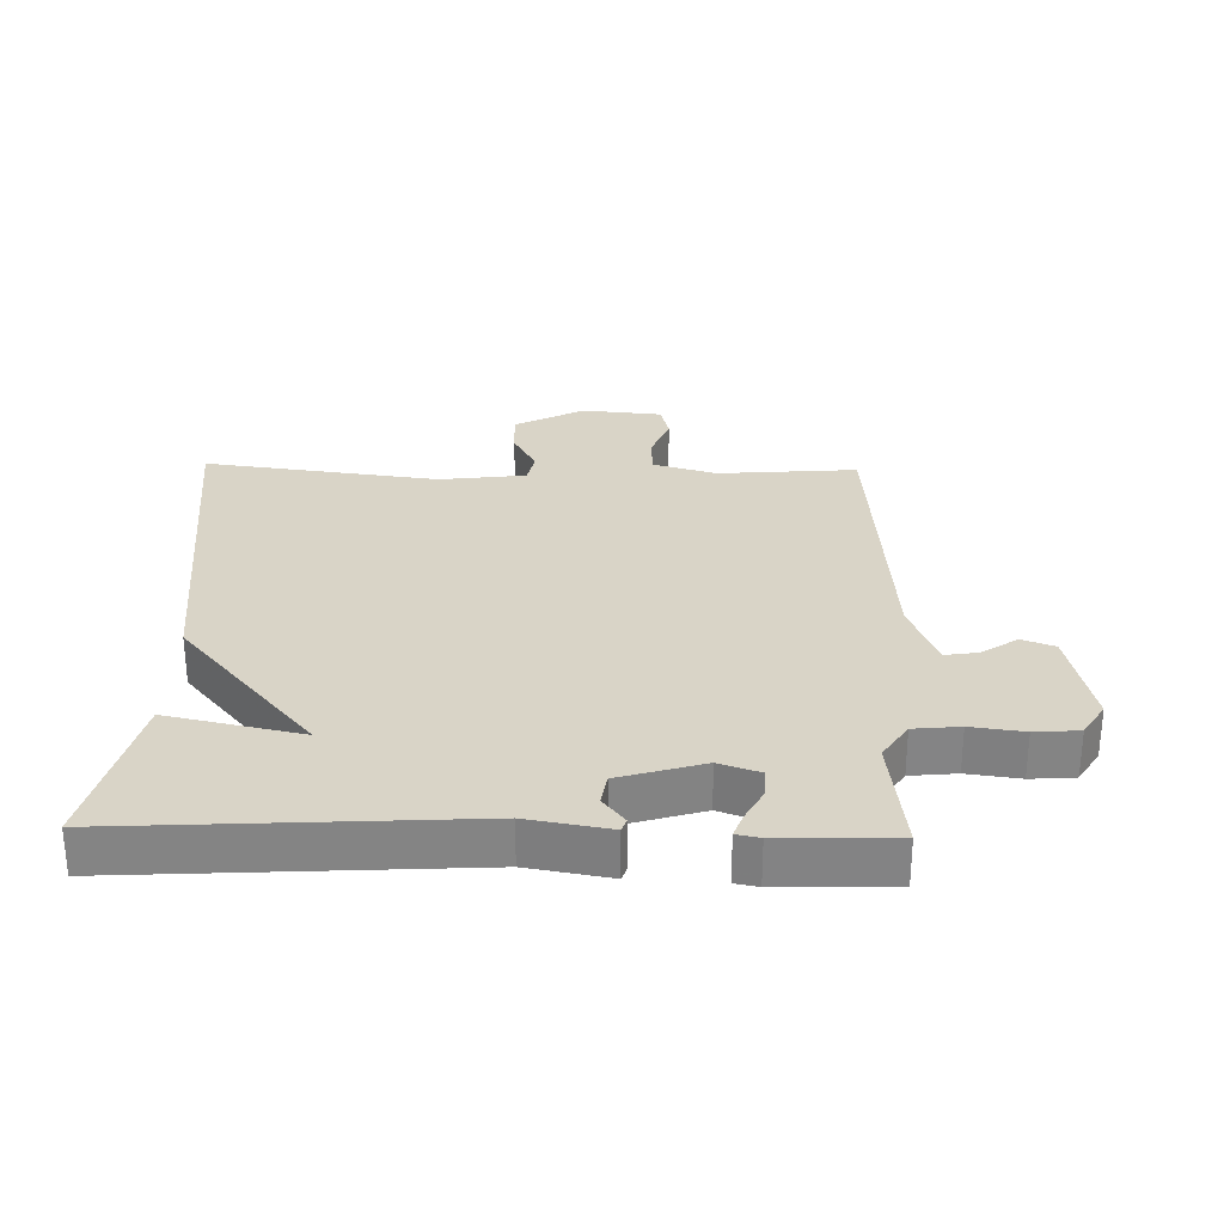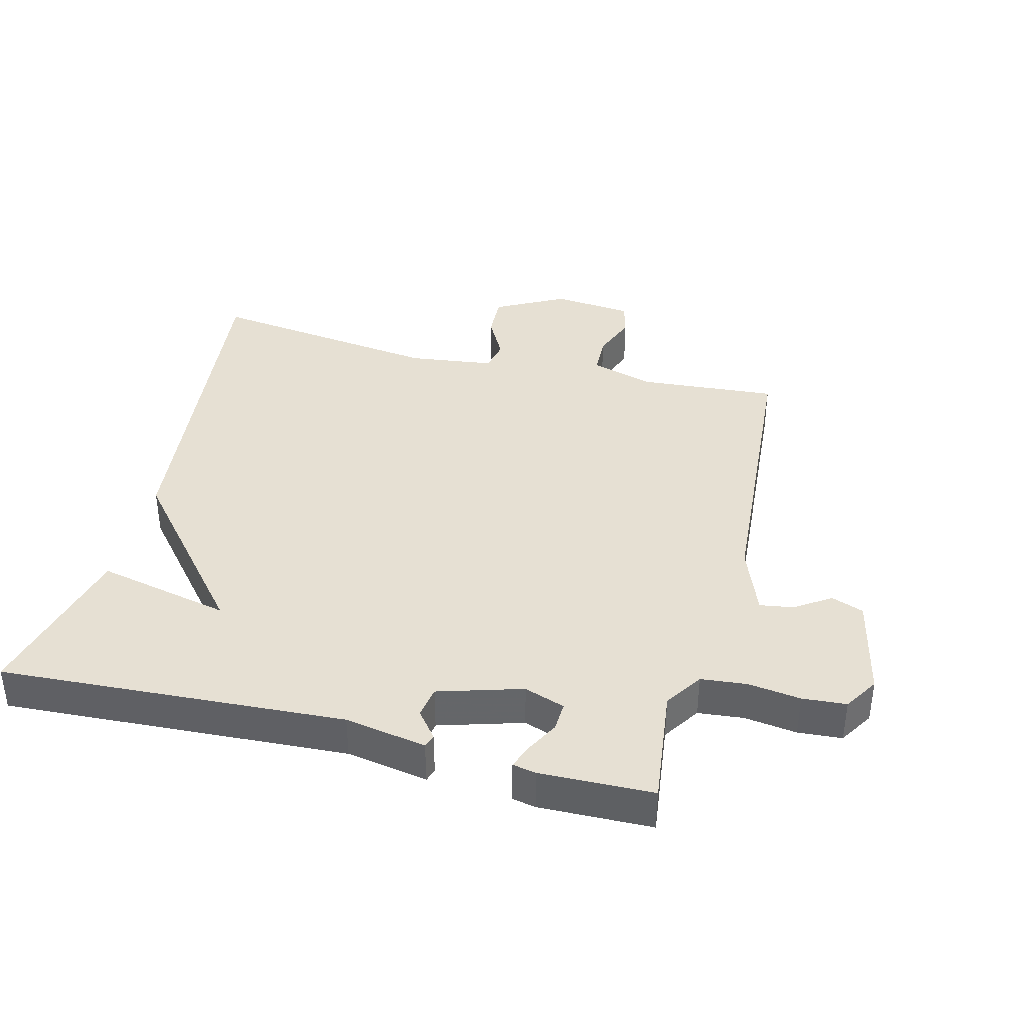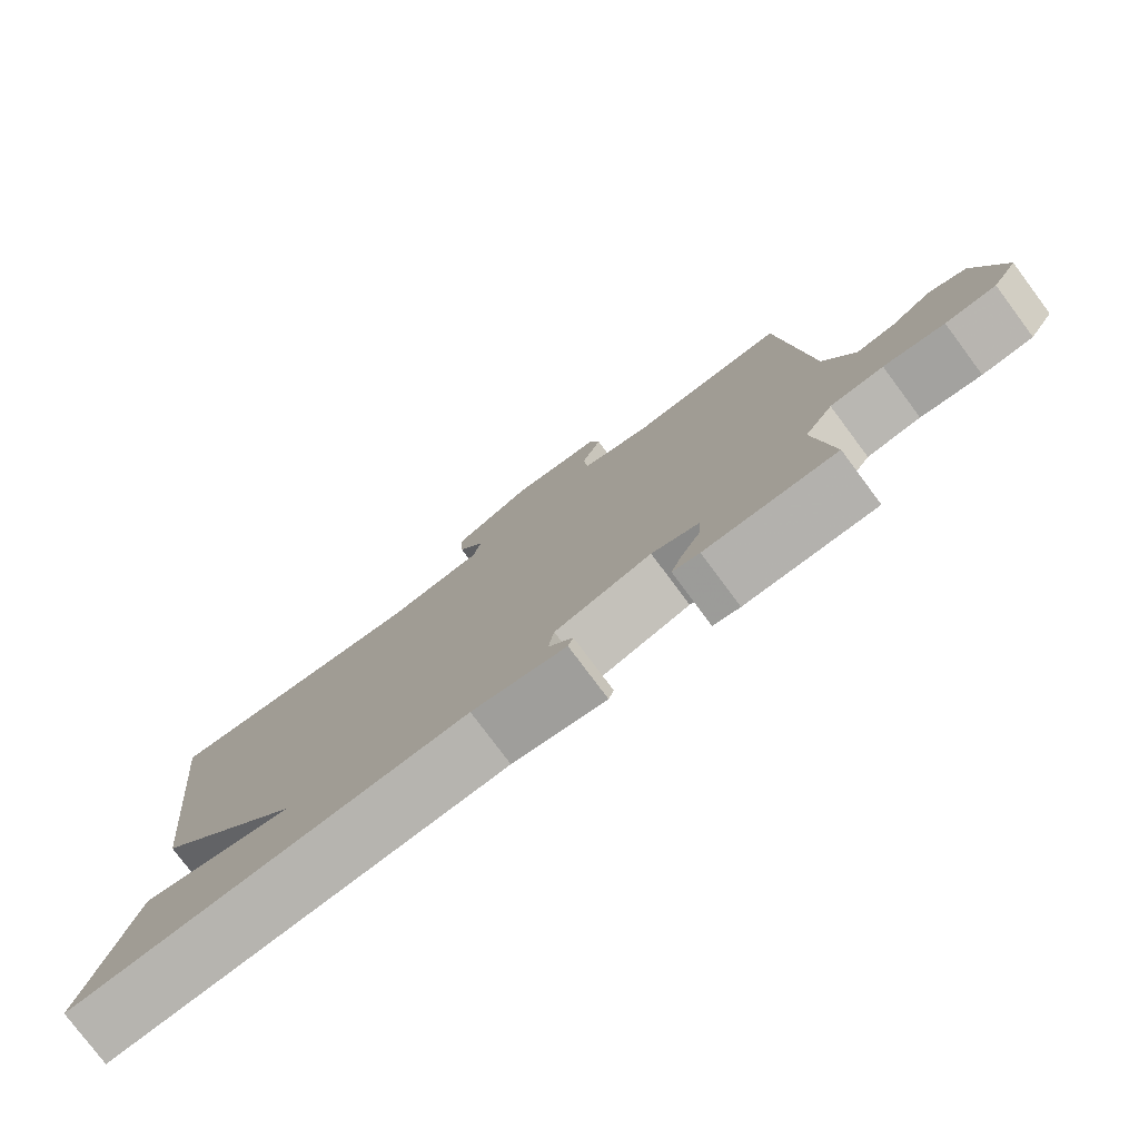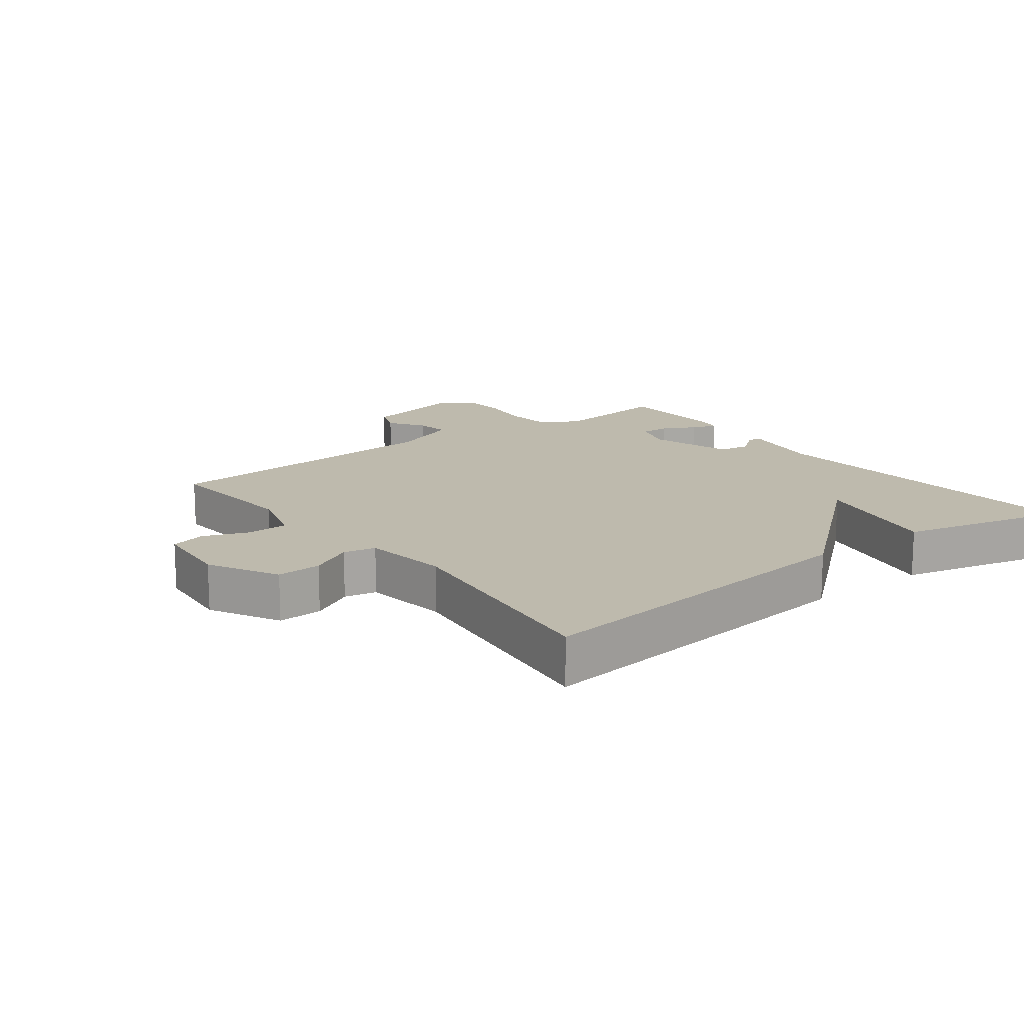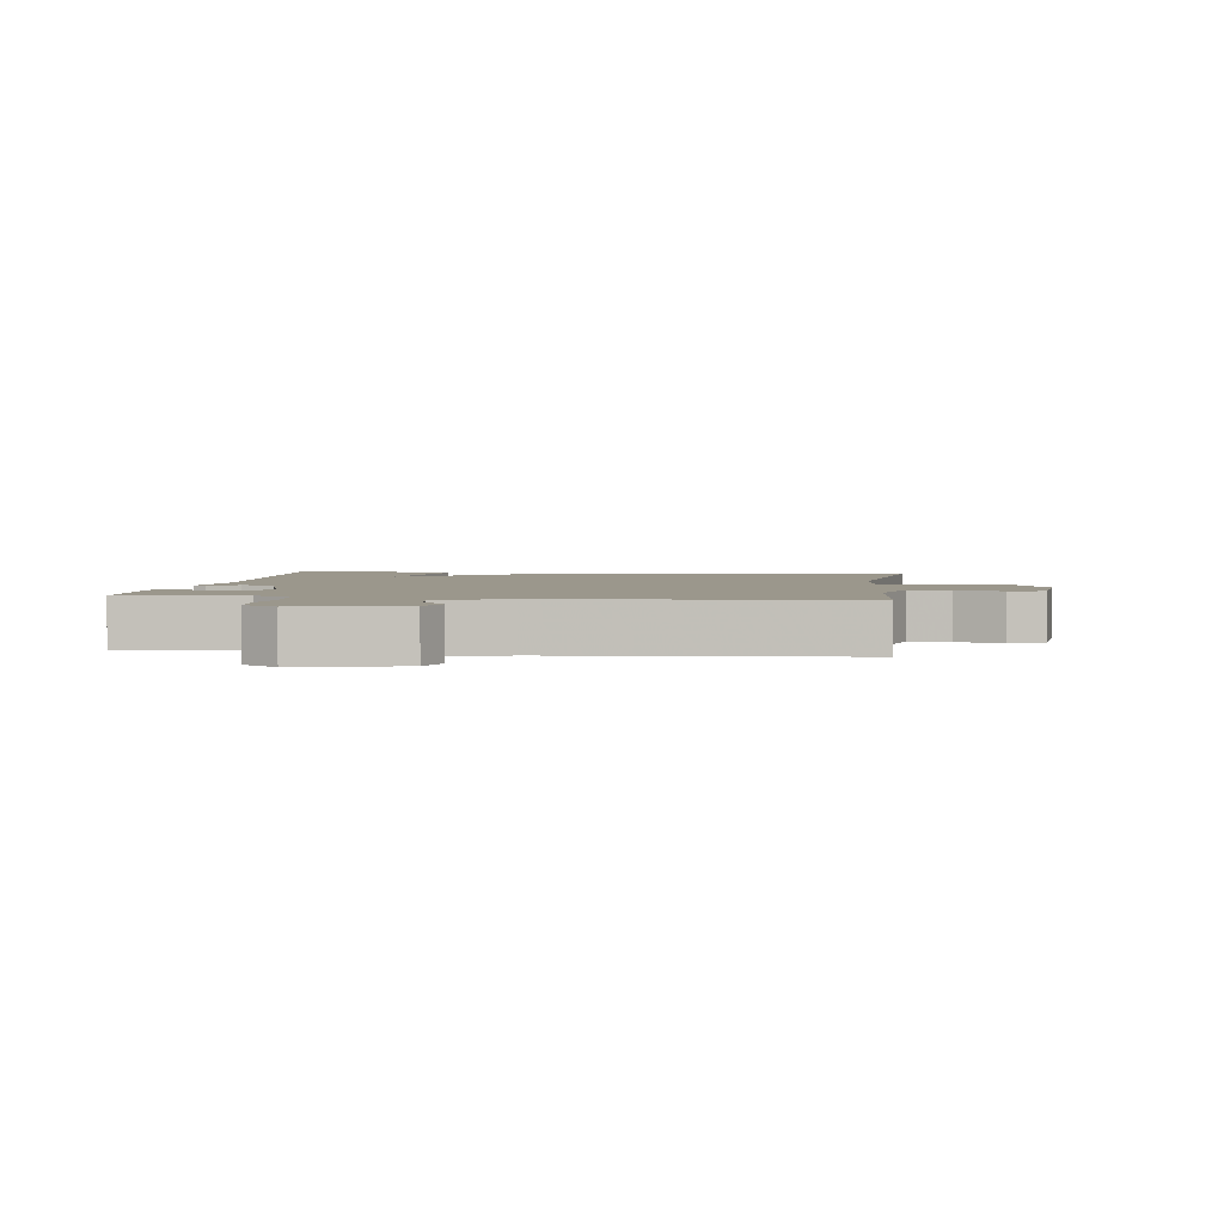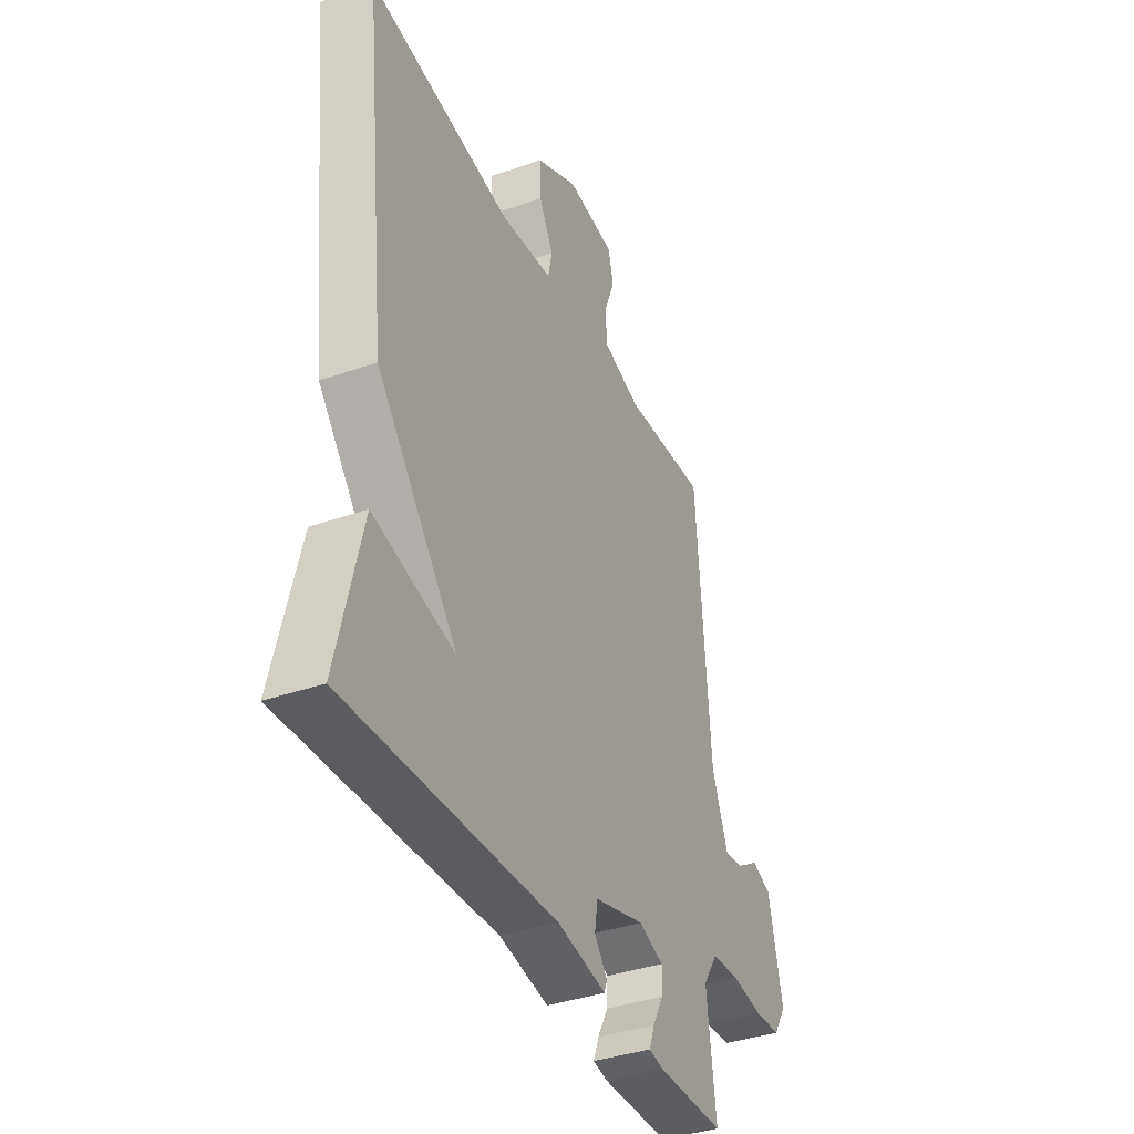
<metadata>
{"format":"obj","ext":"obj","renderer":"f3d","projection":"perspective","resolution":1024,"background":"white","views":[{"elev":28.8,"azim":-178.7,"up":"+Y"},{"elev":38.5,"azim":-165.6,"up":"+Y"},{"elev":-78.4,"azim":-143.3,"up":"+Z"},{"elev":15.4,"azim":52.6,"up":"+Y"},{"elev":2.8,"azim":-82.5,"up":"+Y"},{"elev":-38.1,"azim":113.9,"up":"+Z"}]}
</metadata>
<code>
v 0.5 0.07 0.5
v 0.438 0.07 -0.043
v 0.232 0.07 -0.288
v 0.438 0.07 -0.243
v 0.5 0.07 -0.5
v -0.032 0.07 -0.469
v -0.158 0.07 -0.491
v -0.165 0.07 -0.471
v -0.132 0.07 -0.429
v -0.14 0.07 -0.38
v -0.269 0.07 -0.341
v -0.332 0.07 -0.363
v -0.33 0.07 -0.408
v -0.303 0.07 -0.459
v -0.289 0.07 -0.497
v -0.325 0.07 -0.504
v -0.5 0.07 -0.5
v -0.477 0.07 -0.314
v -0.515 0.07 -0.256
v -0.586 0.07 -0.249
v -0.667 0.07 -0.26
v -0.735 0.07 -0.255
v -0.768 0.07 -0.202
v -0.732 0.07 -0.042
v -0.682 0.07 -0.023
v -0.627 0.07 -0.06
v -0.575 0.07 -0.068
v -0.534 0.07 0.039
v -0.5 0.07 0.5
v -0.285 0.07 0.483
v -0.187 0.07 0.512
v -0.185 0.07 0.575
v -0.212 0.07 0.646
v -0.198 0.07 0.7
v -0.074 0.07 0.712
v 0.033 0.07 0.655
v 0.03 0.07 0.586
v -0.006 0.07 0.519
v 0.004 0.07 0.469
v 0.137 0.07 0.452
v 0.5 0 0.5
v 0.438 0 -0.043
v 0.232 0 -0.288
v 0.438 0 -0.243
v 0.5 0 -0.5
v -0.032 0 -0.469
v -0.158 0 -0.491
v -0.165 0 -0.471
v -0.132 0 -0.429
v -0.14 0 -0.38
v -0.269 0 -0.341
v -0.332 0 -0.363
v -0.33 0 -0.408
v -0.303 0 -0.459
v -0.289 0 -0.497
v -0.325 0 -0.504
v -0.5 0 -0.5
v -0.477 0 -0.314
v -0.515 0 -0.256
v -0.586 0 -0.249
v -0.667 0 -0.26
v -0.735 0 -0.255
v -0.768 0 -0.202
v -0.732 0 -0.042
v -0.682 0 -0.023
v -0.627 0 -0.06
v -0.575 0 -0.068
v -0.534 0 0.039
v -0.5 0 0.5
v -0.285 0 0.483
v -0.187 0 0.512
v -0.185 0 0.575
v -0.212 0 0.646
v -0.198 0 0.7
v -0.074 0 0.712
v 0.033 0 0.655
v 0.03 0 0.586
v -0.006 0 0.519
v 0.004 0 0.469
v 0.137 0 0.452
f 36 37 38
f 35 36 38
f 34 35 38
f 33 34 38
f 32 33 38
f 31 32 38 39
f 30 31 39
f 28 29 30
f 30 39 40
f 28 30 40
f 27 28 40
f 24 25 26
f 23 24 26
f 22 23 26
f 21 22 26
f 20 21 26
f 19 20 26 27
f 1 2 3
f 40 1 3
f 27 40 3
f 19 27 3
f 18 19 3
f 16 17 18
f 15 16 18
f 14 15 18
f 13 14 18
f 6 7 8 9
f 6 9 10
f 5 6 10
f 4 5 10
f 3 4 10
f 12 13 18
f 11 12 18
f 11 18 3
f 3 10 11
f 78 77 76
f 78 76 75
f 78 75 74
f 78 74 73
f 78 73 72
f 79 78 72 71
f 79 71 70
f 70 69 68
f 80 79 70
f 80 70 68
f 80 68 67
f 66 65 64
f 66 64 63
f 66 63 62
f 66 62 61
f 66 61 60
f 67 66 60 59
f 43 42 41
f 43 41 80
f 43 80 67
f 43 67 59
f 43 59 58
f 58 57 56
f 58 56 55
f 58 55 54
f 58 54 53
f 49 48 47 46
f 50 49 46
f 50 46 45
f 50 45 44
f 50 44 43
f 58 53 52
f 58 52 51
f 43 58 51
f 51 50 43
f 1 41 42 2
f 2 42 43 3
f 3 43 44 4
f 4 44 45 5
f 5 45 46 6
f 6 46 47 7
f 7 47 48 8
f 8 48 49 9
f 9 49 50 10
f 10 50 51 11
f 11 51 52 12
f 12 52 53 13
f 13 53 54 14
f 14 54 55 15
f 15 55 56 16
f 16 56 57 17
f 17 57 58 18
f 18 58 59 19
f 19 59 60 20
f 20 60 61 21
f 21 61 62 22
f 22 62 63 23
f 23 63 64 24
f 24 64 65 25
f 25 65 66 26
f 26 66 67 27
f 27 67 68 28
f 28 68 69 29
f 29 69 70 30
f 30 70 71 31
f 31 71 72 32
f 32 72 73 33
f 33 73 74 34
f 34 74 75 35
f 35 75 76 36
f 36 76 77 37
f 37 77 78 38
f 38 78 79 39
f 39 79 80 40
f 40 80 41 1

</code>
